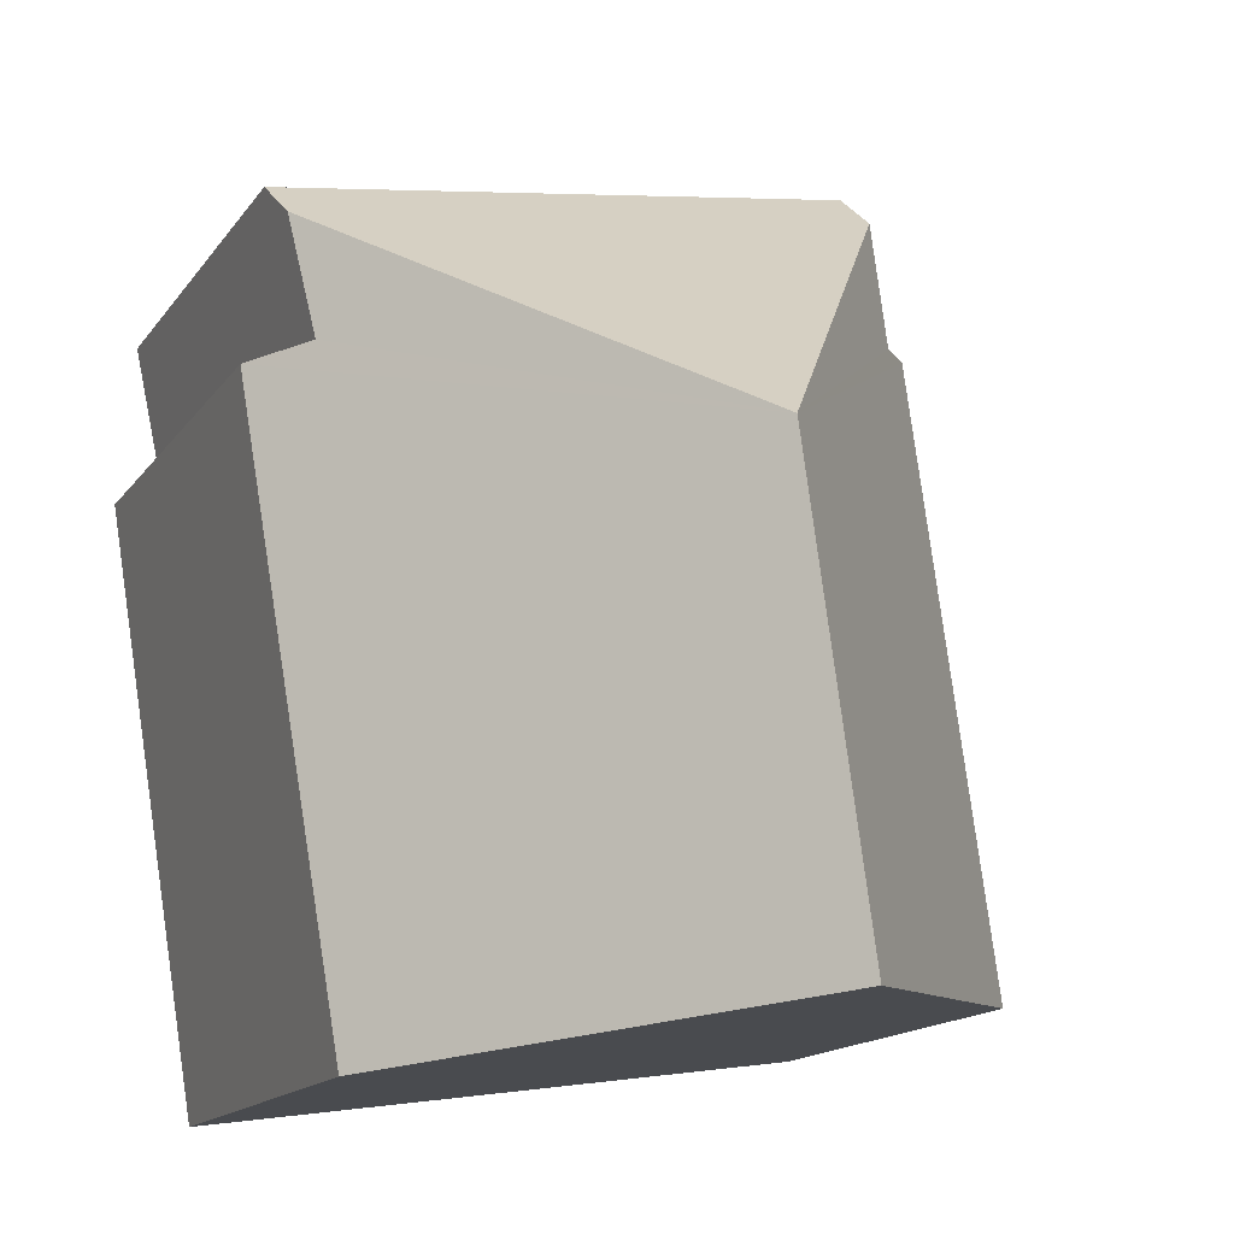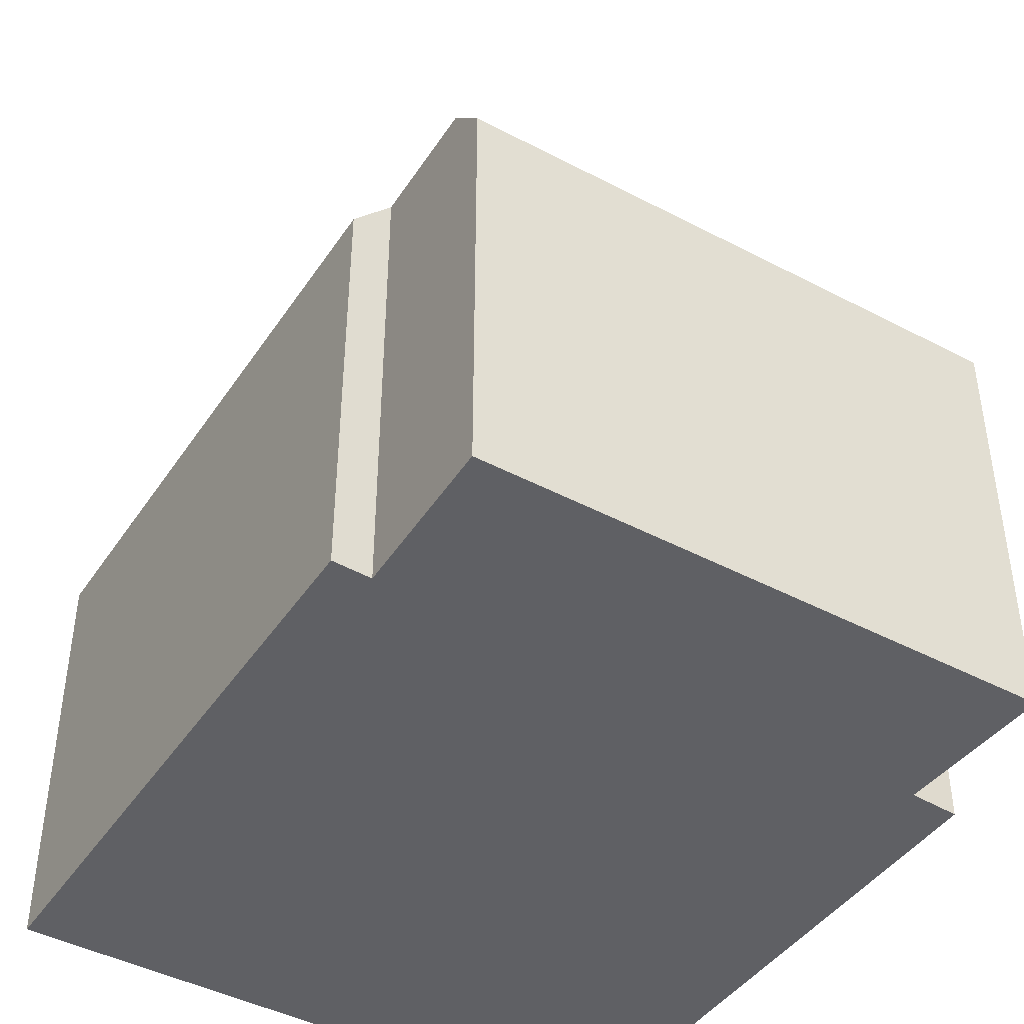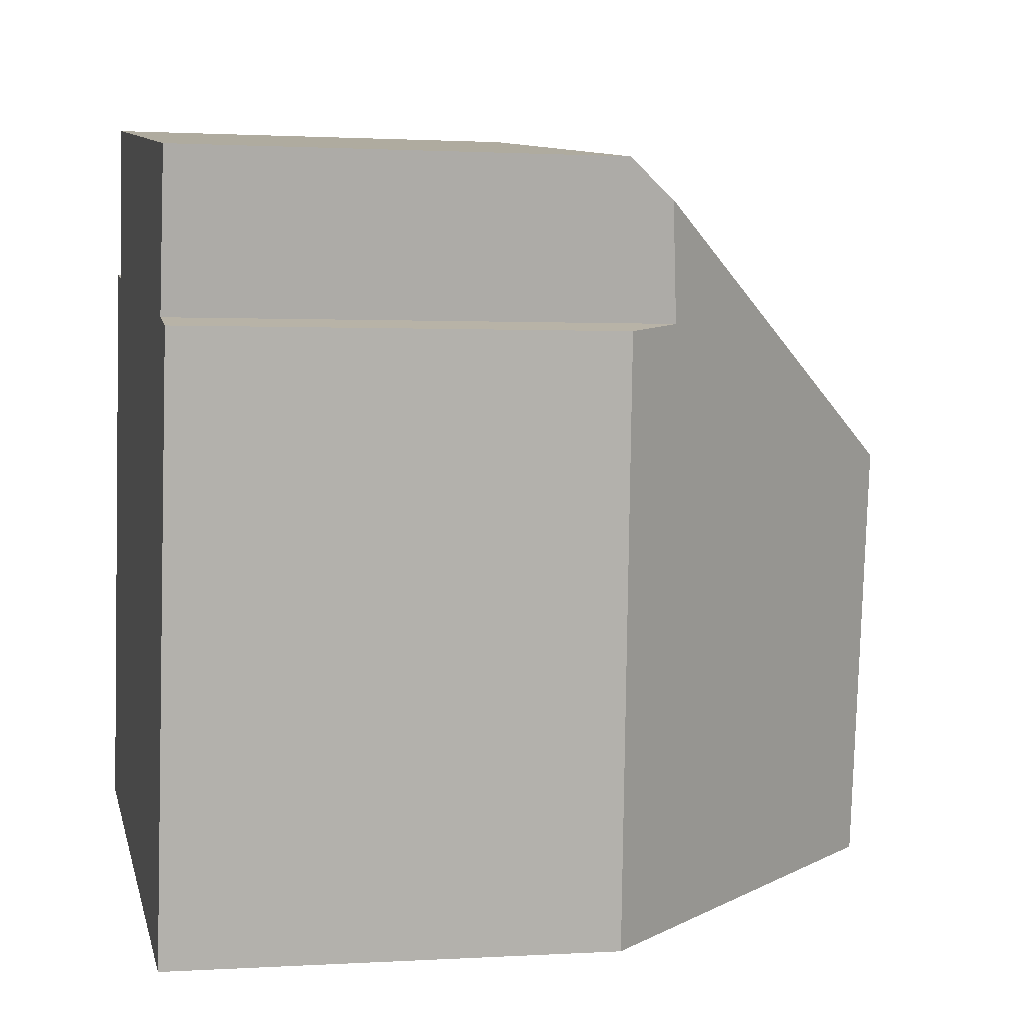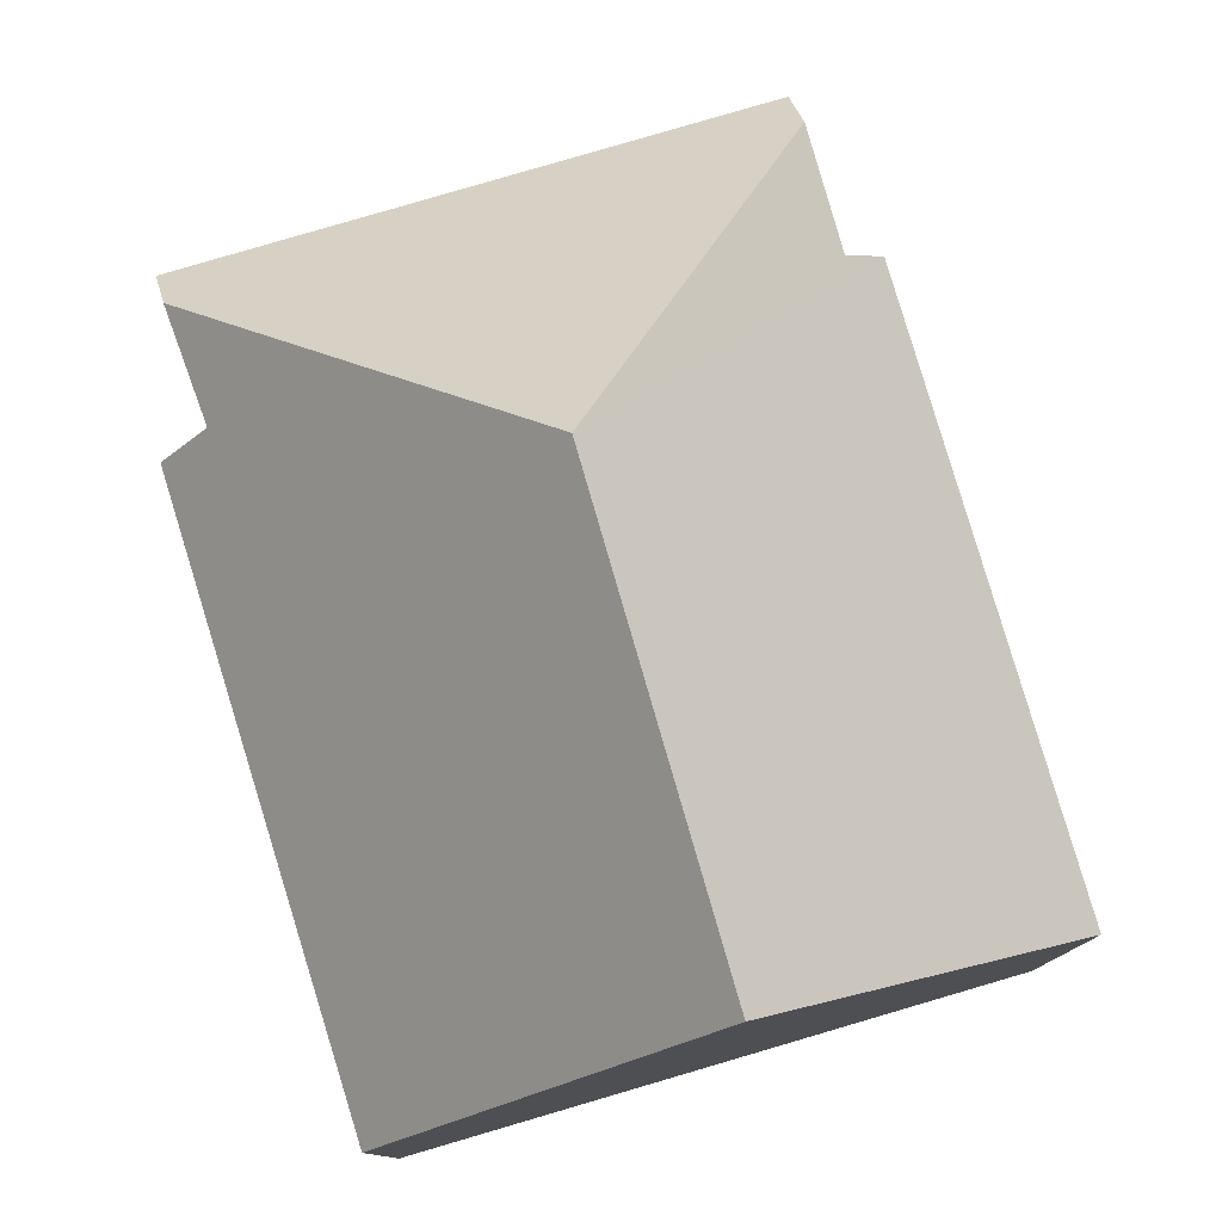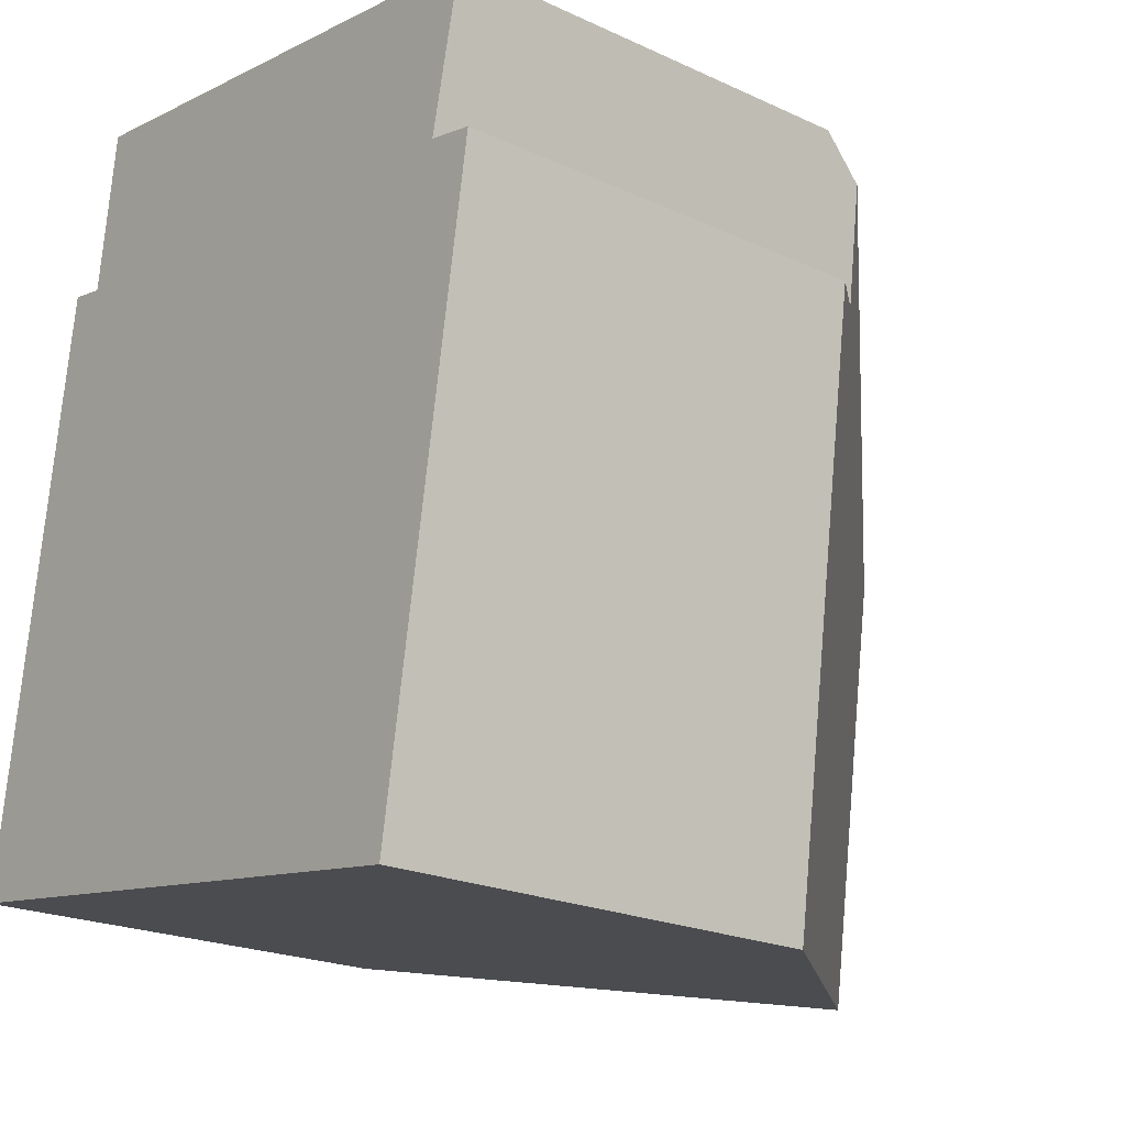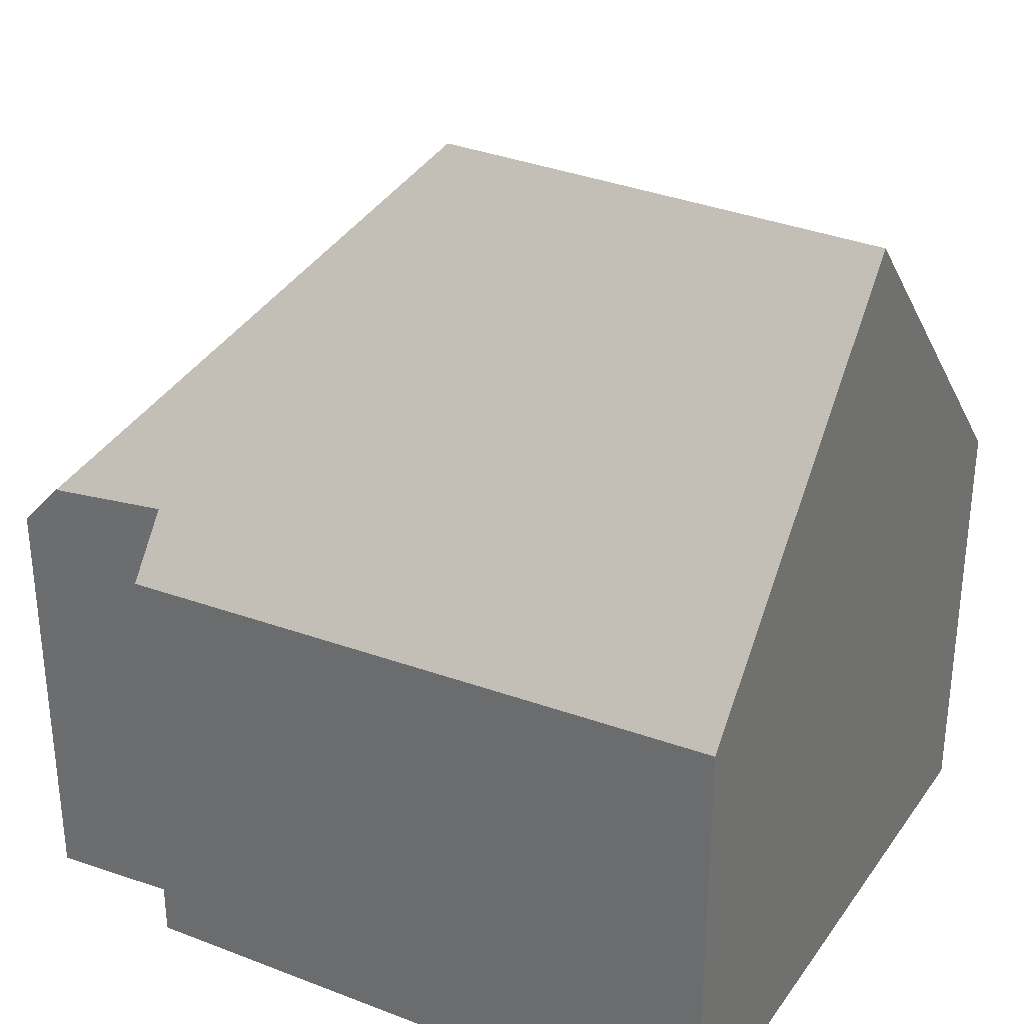
<metadata>
{"format":"obj","ext":"obj","renderer":"f3d","projection":"perspective","resolution":1024,"background":"white","views":[{"elev":-15.3,"azim":156.7,"up":"+Z"},{"elev":-44.1,"azim":-23.3,"up":"+Y"},{"elev":1.1,"azim":77.3,"up":"+Z"},{"elev":79.4,"azim":171.9,"up":"+Y"},{"elev":-21.2,"azim":50.5,"up":"+Z"},{"elev":32.5,"azim":127.6,"up":"+Y"}]}
</metadata>
<code>
v  10.99 7.509 9.929
v  2.292 6.755 11.86
v  11.12 6.81 10.54
v  5.996 12.51 6.179
v  2.21 7.482 11.22
v  10.6 7.662 8.121
v  11.36 6.786 7.962
v  9.827 7.028 -1.421
v  5.024 12.51 -0.727
v  1.507 8.497 -0.218
v  0 6.776 4.149e-16
v  0.106 6.779 0.736
v  1.357 6.811 9.42
v  1.964 7.508 9.309
v  9.827 8.701e-17 -1.421
v  11.36 -4.875e-16 7.962
v  10.6 -4.973e-16 8.121
v  11.12 -6.451e-16 10.54
v  10.99 -6.08e-16 9.929
v  1.964 -5.7e-16 9.309
v  1.357 -5.768e-16 9.42
v  2.292 -7.263e-16 11.86
v  5.024 4.452e-17 -0.727
v  1.507 1.335e-17 -0.218
v  0 0 0
v  0.106 -4.507e-17 0.736
v  2.21 -6.873e-16 11.22
g defaultobject
f 1 2 3
f 2 1 4
f 2 4 5
f 6 4 1
f 4 6 7
f 4 7 8
f 4 8 9
f 10 4 9
f 4 10 11
f 4 11 12
f 4 12 13
f 4 13 14
f 5 4 14
f 15 7 16
f 7 15 8
f 3 6 1
f 6 3 17
f 17 3 18
f 17 18 19
f 13 20 14
f 20 13 21
f 2 18 3
f 18 2 22
f 17 7 6
f 7 17 16
f 15 9 8
f 9 15 10
f 10 15 23
f 10 23 11
f 11 23 24
f 11 24 25
f 25 12 11
f 12 25 13
f 13 25 21
f 21 25 26
f 20 5 14
f 5 20 2
f 2 20 22
f 22 20 27
f 16 23 15
f 23 16 17
f 23 17 19
f 23 19 18
f 23 18 22
f 23 22 24
f 24 22 20
f 24 20 25
f 25 20 26
f 20 22 27
f 21 26 20

</code>
